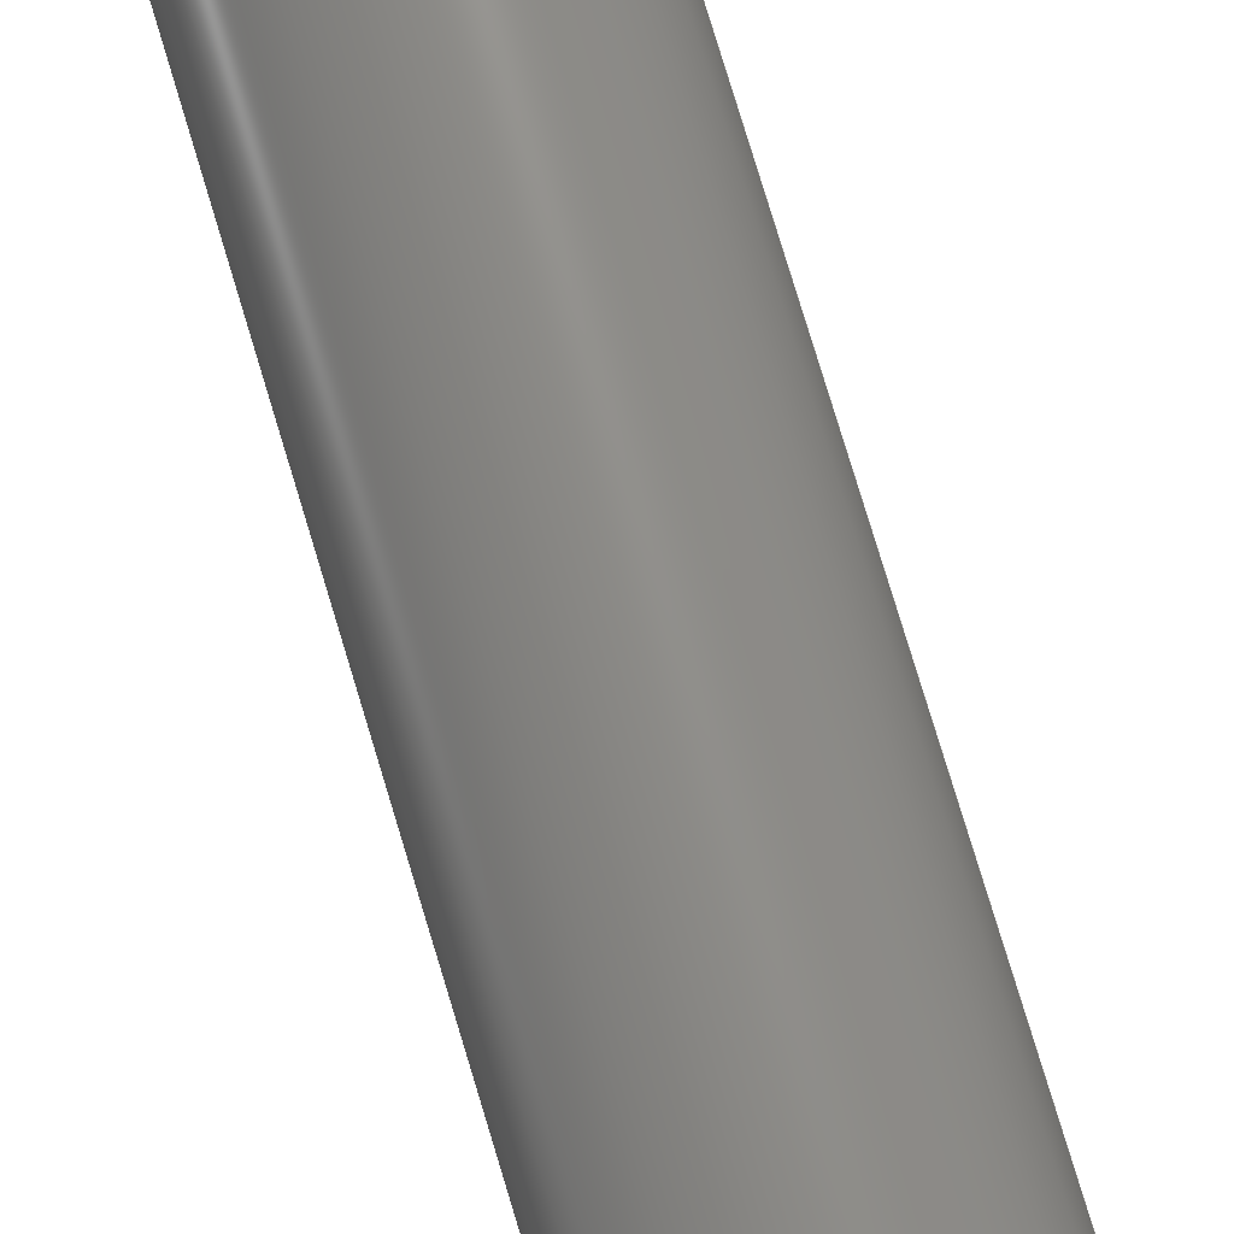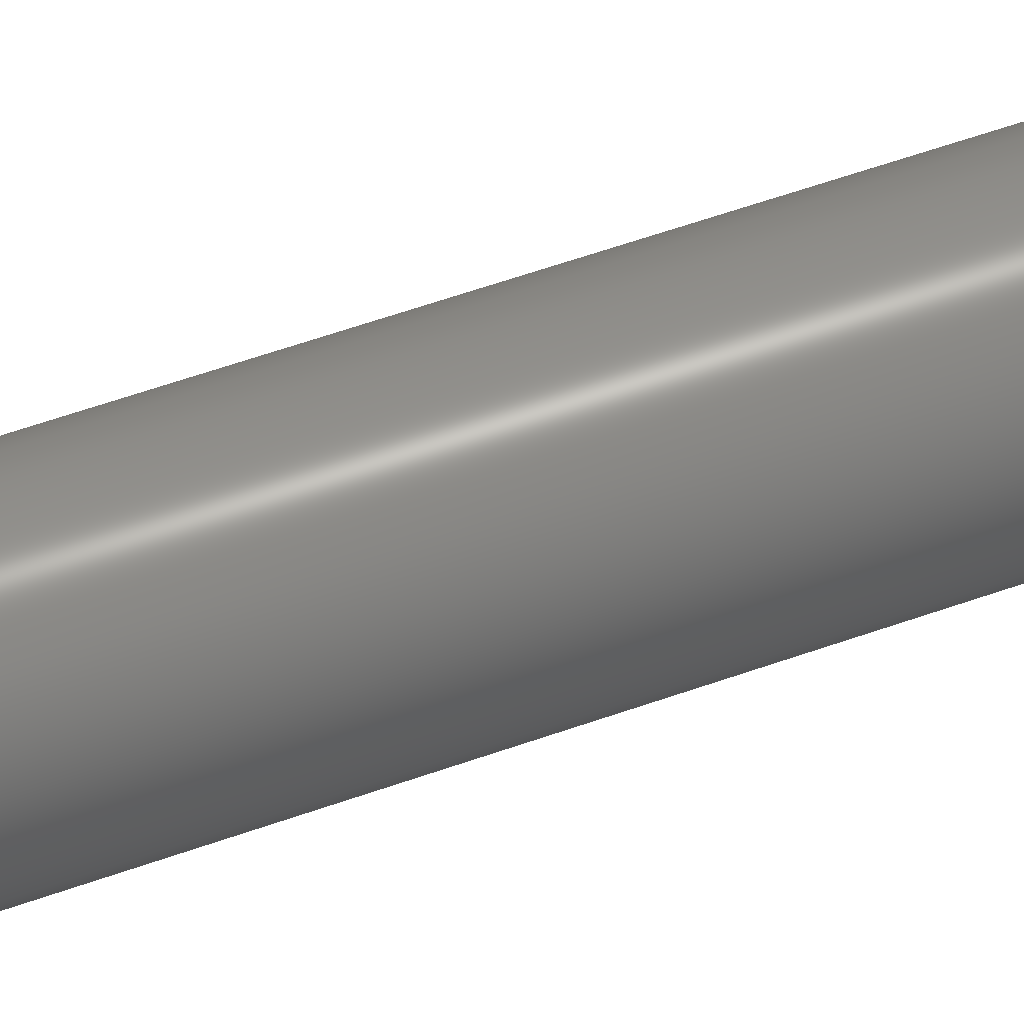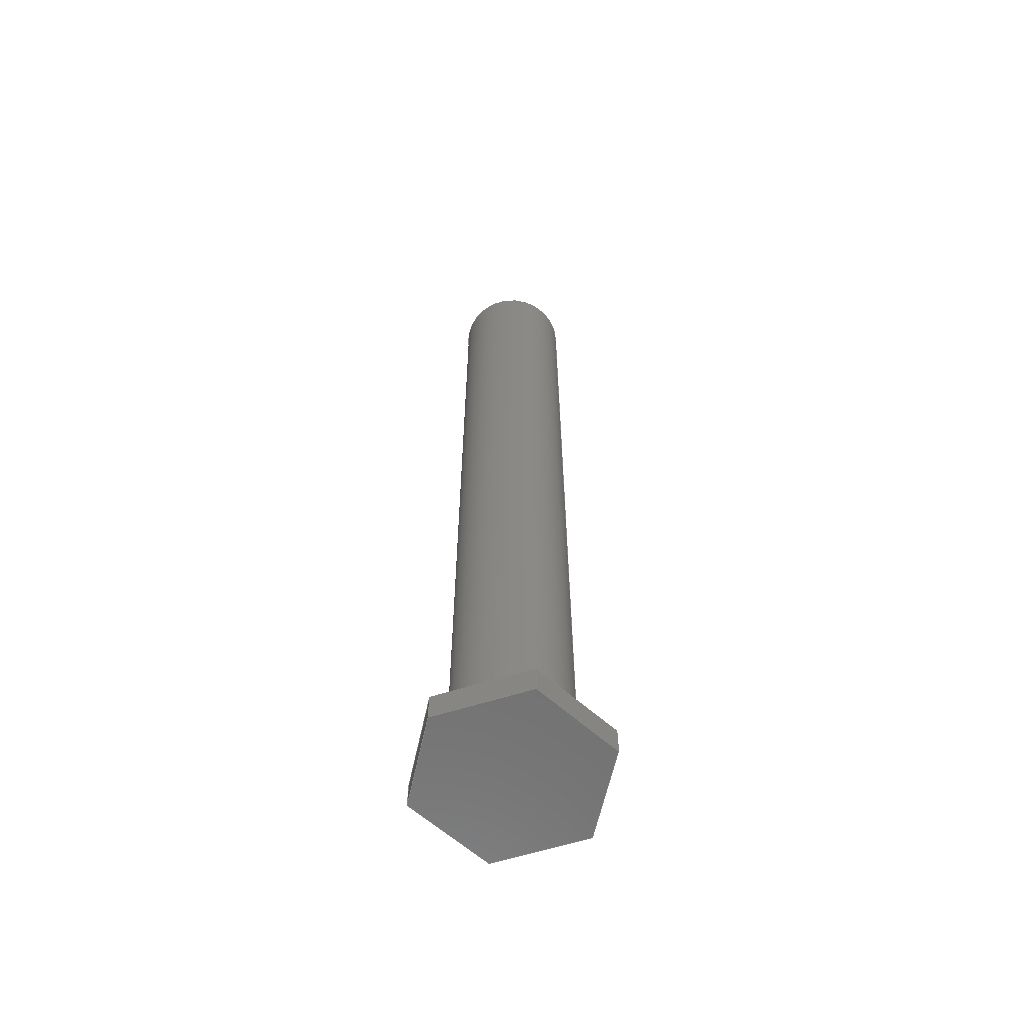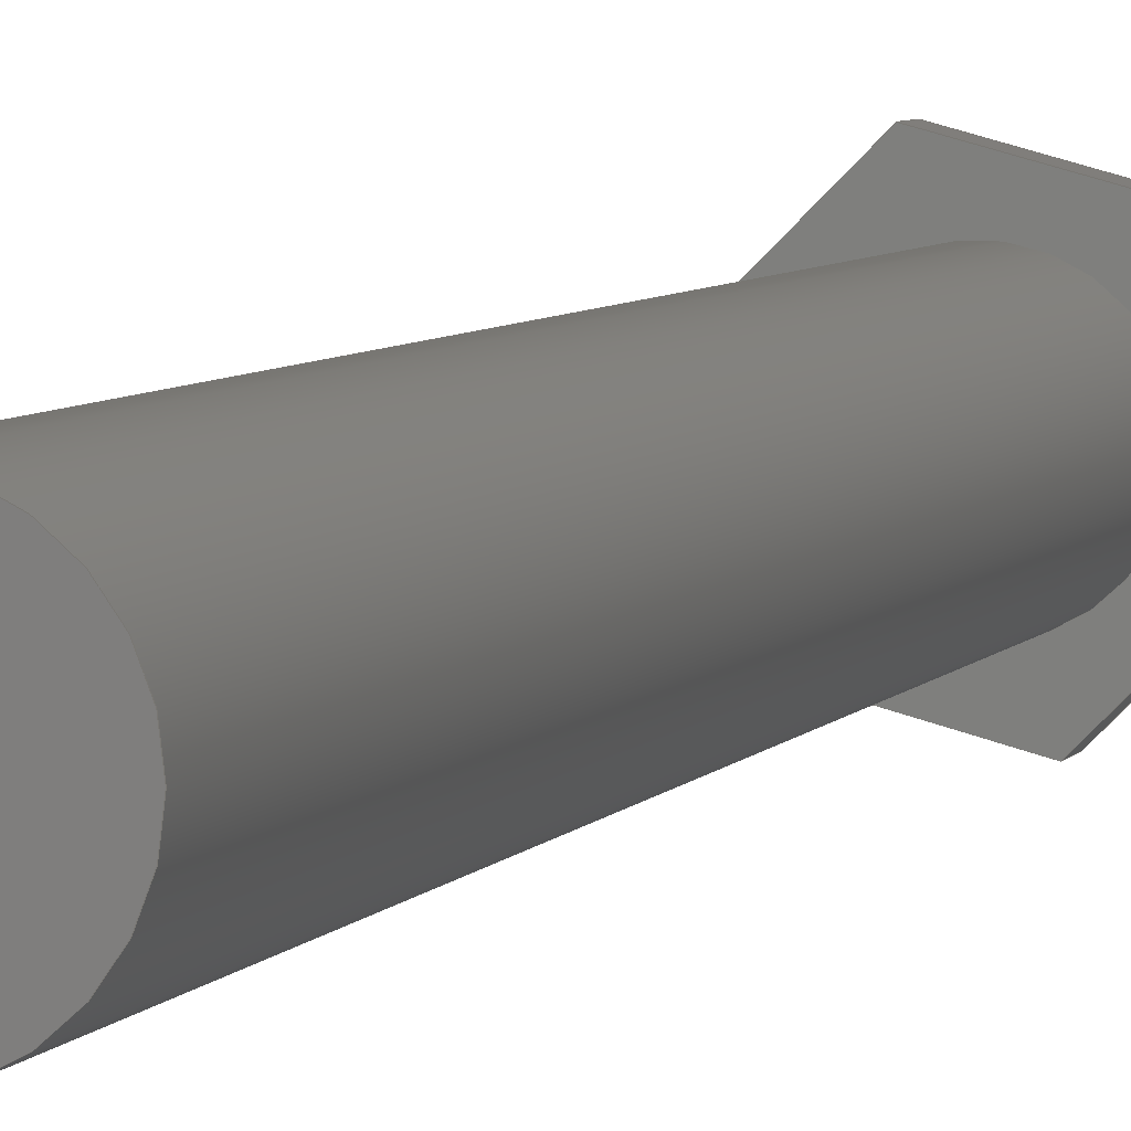
<metadata>
{"format":"step","ext":"step","renderer":"f3d","projection":"perspective","resolution":1024,"background":"white","views":[{"elev":74.9,"azim":-16.6,"up":"+Z"},{"elev":56.5,"azim":-110.6,"up":"+Z"},{"elev":-61.6,"azim":2.7,"up":"+Y"},{"elev":4.7,"azim":-164.7,"up":"+Z"}]}
</metadata>
<code>
ISO-10303-21;
DATA;
#1=MECHANICAL_DESIGN_GEOMETRIC_PRESENTATION_REPRESENTATION('',(#4),#285);
#2=SHAPE_REPRESENTATION_RELATIONSHIP('SRR','None',#292,#3);
#3=ADVANCED_BREP_SHAPE_REPRESENTATION('',(#5),#284);
#4=STYLED_ITEM('',(#301),#5);
#5=MANIFOLD_SOLID_BREP('Body3',#165);
#6=FACE_BOUND('',#35,.T.);
#7=PLANE('',#182);
#8=PLANE('',#183);
#9=PLANE('',#184);
#10=PLANE('',#185);
#11=PLANE('',#186);
#12=PLANE('',#187);
#13=PLANE('',#188);
#14=PLANE('',#189);
#15=PLANE('',#190);
#16=FACE_OUTER_BOUND('',#26,.T.);
#17=FACE_OUTER_BOUND('',#27,.T.);
#18=FACE_OUTER_BOUND('',#28,.T.);
#19=FACE_OUTER_BOUND('',#29,.T.);
#20=FACE_OUTER_BOUND('',#30,.T.);
#21=FACE_OUTER_BOUND('',#31,.T.);
#22=FACE_OUTER_BOUND('',#32,.T.);
#23=FACE_OUTER_BOUND('',#33,.T.);
#24=FACE_OUTER_BOUND('',#34,.T.);
#25=FACE_OUTER_BOUND('',#36,.T.);
#26=EDGE_LOOP('',(#112,#113,#114,#115));
#27=EDGE_LOOP('',(#116));
#28=EDGE_LOOP('',(#117,#118,#119,#120));
#29=EDGE_LOOP('',(#121,#122,#123,#124));
#30=EDGE_LOOP('',(#125,#126,#127,#128));
#31=EDGE_LOOP('',(#129,#130,#131,#132));
#32=EDGE_LOOP('',(#133,#134,#135,#136));
#33=EDGE_LOOP('',(#137,#138,#139,#140));
#34=EDGE_LOOP('',(#141,#142,#143,#144,#145,#146));
#35=EDGE_LOOP('',(#147));
#36=EDGE_LOOP('',(#148,#149,#150,#151,#152,#153));
#37=LINE('',#241,#56);
#38=LINE('',#247,#57);
#39=LINE('',#249,#58);
#40=LINE('',#251,#59);
#41=LINE('',#252,#60);
#42=LINE('',#255,#61);
#43=LINE('',#257,#62);
#44=LINE('',#258,#63);
#45=LINE('',#261,#64);
#46=LINE('',#263,#65);
#47=LINE('',#264,#66);
#48=LINE('',#267,#67);
#49=LINE('',#269,#68);
#50=LINE('',#270,#69);
#51=LINE('',#273,#70);
#52=LINE('',#275,#71);
#53=LINE('',#276,#72);
#54=LINE('',#278,#73);
#55=LINE('',#279,#74);
#56=VECTOR('',#197,0.2);
#57=VECTOR('',#204,1);
#58=VECTOR('',#205,1);
#59=VECTOR('',#206,1);
#60=VECTOR('',#207,1);
#61=VECTOR('',#210,1);
#62=VECTOR('',#211,1);
#63=VECTOR('',#212,1);
#64=VECTOR('',#215,1);
#65=VECTOR('',#216,1);
#66=VECTOR('',#217,1);
#67=VECTOR('',#220,1);
#68=VECTOR('',#221,1);
#69=VECTOR('',#222,1);
#70=VECTOR('',#225,1);
#71=VECTOR('',#226,1);
#72=VECTOR('',#227,1);
#73=VECTOR('',#230,1);
#74=VECTOR('',#231,1);
#75=CIRCLE('',#180,0.2);
#76=CIRCLE('',#181,0.2);
#77=VERTEX_POINT('',#238);
#78=VERTEX_POINT('',#240);
#79=VERTEX_POINT('',#245);
#80=VERTEX_POINT('',#246);
#81=VERTEX_POINT('',#248);
#82=VERTEX_POINT('',#250);
#83=VERTEX_POINT('',#254);
#84=VERTEX_POINT('',#256);
#85=VERTEX_POINT('',#260);
#86=VERTEX_POINT('',#262);
#87=VERTEX_POINT('',#266);
#88=VERTEX_POINT('',#268);
#89=VERTEX_POINT('',#272);
#90=VERTEX_POINT('',#274);
#91=EDGE_CURVE('',#77,#77,#75,.T.);
#92=EDGE_CURVE('',#77,#78,#37,.T.);
#93=EDGE_CURVE('',#78,#78,#76,.T.);
#94=EDGE_CURVE('',#79,#80,#38,.T.);
#95=EDGE_CURVE('',#80,#81,#39,.T.);
#96=EDGE_CURVE('',#82,#81,#40,.T.);
#97=EDGE_CURVE('',#79,#82,#41,.T.);
#98=EDGE_CURVE('',#83,#79,#42,.T.);
#99=EDGE_CURVE('',#84,#82,#43,.T.);
#100=EDGE_CURVE('',#83,#84,#44,.T.);
#101=EDGE_CURVE('',#85,#83,#45,.T.);
#102=EDGE_CURVE('',#86,#84,#46,.T.);
#103=EDGE_CURVE('',#85,#86,#47,.T.);
#104=EDGE_CURVE('',#87,#85,#48,.T.);
#105=EDGE_CURVE('',#88,#86,#49,.T.);
#106=EDGE_CURVE('',#87,#88,#50,.T.);
#107=EDGE_CURVE('',#89,#87,#51,.T.);
#108=EDGE_CURVE('',#90,#88,#52,.T.);
#109=EDGE_CURVE('',#89,#90,#53,.T.);
#110=EDGE_CURVE('',#80,#89,#54,.T.);
#111=EDGE_CURVE('',#81,#90,#55,.T.);
#112=ORIENTED_EDGE('',*,*,#91,.F.);
#113=ORIENTED_EDGE('',*,*,#92,.T.);
#114=ORIENTED_EDGE('',*,*,#93,.F.);
#115=ORIENTED_EDGE('',*,*,#92,.F.);
#116=ORIENTED_EDGE('',*,*,#91,.T.);
#117=ORIENTED_EDGE('',*,*,#94,.T.);
#118=ORIENTED_EDGE('',*,*,#95,.T.);
#119=ORIENTED_EDGE('',*,*,#96,.F.);
#120=ORIENTED_EDGE('',*,*,#97,.F.);
#121=ORIENTED_EDGE('',*,*,#98,.T.);
#122=ORIENTED_EDGE('',*,*,#97,.T.);
#123=ORIENTED_EDGE('',*,*,#99,.F.);
#124=ORIENTED_EDGE('',*,*,#100,.F.);
#125=ORIENTED_EDGE('',*,*,#101,.T.);
#126=ORIENTED_EDGE('',*,*,#100,.T.);
#127=ORIENTED_EDGE('',*,*,#102,.F.);
#128=ORIENTED_EDGE('',*,*,#103,.F.);
#129=ORIENTED_EDGE('',*,*,#104,.T.);
#130=ORIENTED_EDGE('',*,*,#103,.T.);
#131=ORIENTED_EDGE('',*,*,#105,.F.);
#132=ORIENTED_EDGE('',*,*,#106,.F.);
#133=ORIENTED_EDGE('',*,*,#107,.T.);
#134=ORIENTED_EDGE('',*,*,#106,.T.);
#135=ORIENTED_EDGE('',*,*,#108,.F.);
#136=ORIENTED_EDGE('',*,*,#109,.F.);
#137=ORIENTED_EDGE('',*,*,#110,.T.);
#138=ORIENTED_EDGE('',*,*,#109,.T.);
#139=ORIENTED_EDGE('',*,*,#111,.F.);
#140=ORIENTED_EDGE('',*,*,#95,.F.);
#141=ORIENTED_EDGE('',*,*,#111,.T.);
#142=ORIENTED_EDGE('',*,*,#108,.T.);
#143=ORIENTED_EDGE('',*,*,#105,.T.);
#144=ORIENTED_EDGE('',*,*,#102,.T.);
#145=ORIENTED_EDGE('',*,*,#99,.T.);
#146=ORIENTED_EDGE('',*,*,#96,.T.);
#147=ORIENTED_EDGE('',*,*,#93,.T.);
#148=ORIENTED_EDGE('',*,*,#110,.F.);
#149=ORIENTED_EDGE('',*,*,#94,.F.);
#150=ORIENTED_EDGE('',*,*,#98,.F.);
#151=ORIENTED_EDGE('',*,*,#101,.F.);
#152=ORIENTED_EDGE('',*,*,#104,.F.);
#153=ORIENTED_EDGE('',*,*,#107,.F.);
#154=CYLINDRICAL_SURFACE('',#179,0.2);
#155=ADVANCED_FACE('',(#16),#154,.T.);
#156=ADVANCED_FACE('',(#17),#7,.T.);
#157=ADVANCED_FACE('',(#18),#8,.T.);
#158=ADVANCED_FACE('',(#19),#9,.T.);
#159=ADVANCED_FACE('',(#20),#10,.T.);
#160=ADVANCED_FACE('',(#21),#11,.T.);
#161=ADVANCED_FACE('',(#22),#12,.T.);
#162=ADVANCED_FACE('',(#23),#13,.T.);
#163=ADVANCED_FACE('',(#24,#6),#14,.T.);
#164=ADVANCED_FACE('',(#25),#15,.F.);
#165=CLOSED_SHELL('',(#155,#156,#157,#158,#159,#160,#161,#162,#163,#164));
#166=DERIVED_UNIT_ELEMENT(#168,1);
#167=DERIVED_UNIT_ELEMENT(#287,3);
#168=(
MASS_UNIT()
NAMED_UNIT(*)
SI_UNIT(.KILO.,.GRAM.)
);
#169=DERIVED_UNIT((#166,#167));
#170=MEASURE_REPRESENTATION_ITEM('density measure',
POSITIVE_RATIO_MEASURE(7850),#169);
#171=PROPERTY_DEFINITION_REPRESENTATION(#176,#173);
#172=PROPERTY_DEFINITION_REPRESENTATION(#177,#174);
#173=REPRESENTATION('material name',(#175),#284);
#174=REPRESENTATION('density',(#170),#284);
#175=DESCRIPTIVE_REPRESENTATION_ITEM('Steel','Steel');
#176=PROPERTY_DEFINITION('material property','material name',#294);
#177=PROPERTY_DEFINITION('material property','density of part',#294);
#178=AXIS2_PLACEMENT_3D('placement',#236,#191,#192);
#179=AXIS2_PLACEMENT_3D('',#237,#193,#194);
#180=AXIS2_PLACEMENT_3D('',#239,#195,#196);
#181=AXIS2_PLACEMENT_3D('',#242,#198,#199);
#182=AXIS2_PLACEMENT_3D('',#243,#200,#201);
#183=AXIS2_PLACEMENT_3D('',#244,#202,#203);
#184=AXIS2_PLACEMENT_3D('',#253,#208,#209);
#185=AXIS2_PLACEMENT_3D('',#259,#213,#214);
#186=AXIS2_PLACEMENT_3D('',#265,#218,#219);
#187=AXIS2_PLACEMENT_3D('',#271,#223,#224);
#188=AXIS2_PLACEMENT_3D('',#277,#228,#229);
#189=AXIS2_PLACEMENT_3D('',#280,#232,#233);
#190=AXIS2_PLACEMENT_3D('',#281,#234,#235);
#191=DIRECTION('axis',(0,0,1));
#192=DIRECTION('refdir',(1,0,0));
#193=DIRECTION('center_axis',(0,1,0));
#194=DIRECTION('ref_axis',(-1,0,0));
#195=DIRECTION('center_axis',(0,1,0));
#196=DIRECTION('ref_axis',(-1,0,0));
#197=DIRECTION('',(0,-1,0));
#198=DIRECTION('center_axis',(0,-1,0));
#199=DIRECTION('ref_axis',(1,0,0));
#200=DIRECTION('center_axis',(0,1,0));
#201=DIRECTION('ref_axis',(-1,0,0));
#202=DIRECTION('center_axis',(-0.2588,0,0.9659));
#203=DIRECTION('ref_axis',(0.9659,0,0.2588));
#204=DIRECTION('',(0.9659,0,0.2588));
#205=DIRECTION('',(0,1,0));
#206=DIRECTION('',(0.9659,0,0.2588));
#207=DIRECTION('',(0,1,0));
#208=DIRECTION('center_axis',(-0.9659,0,0.2588));
#209=DIRECTION('ref_axis',(0.2588,0,0.9659));
#210=DIRECTION('',(0.2588,0,0.9659));
#211=DIRECTION('',(0.2588,0,0.9659));
#212=DIRECTION('',(0,1,0));
#213=DIRECTION('center_axis',(-0.7071,0,-0.7071));
#214=DIRECTION('ref_axis',(-0.7071,0,0.7071));
#215=DIRECTION('',(-0.7071,0,0.7071));
#216=DIRECTION('',(-0.7071,0,0.7071));
#217=DIRECTION('',(0,1,0));
#218=DIRECTION('center_axis',(0.2588,0,-0.9659));
#219=DIRECTION('ref_axis',(-0.9659,0,-0.2588));
#220=DIRECTION('',(-0.9659,0,-0.2588));
#221=DIRECTION('',(-0.9659,0,-0.2588));
#222=DIRECTION('',(0,1,0));
#223=DIRECTION('center_axis',(0.9659,0,-0.2588));
#224=DIRECTION('ref_axis',(-0.2588,0,-0.9659));
#225=DIRECTION('',(-0.2588,0,-0.9659));
#226=DIRECTION('',(-0.2588,0,-0.9659));
#227=DIRECTION('',(0,1,0));
#228=DIRECTION('center_axis',(0.7071,0,0.7071));
#229=DIRECTION('ref_axis',(0.7071,0,-0.7071));
#230=DIRECTION('',(0.7071,0,-0.7071));
#231=DIRECTION('',(0.7071,0,-0.7071));
#232=DIRECTION('center_axis',(0,1,0));
#233=DIRECTION('ref_axis',(1,0,0));
#234=DIRECTION('center_axis',(0,1,0));
#235=DIRECTION('ref_axis',(1,0,0));
#236=CARTESIAN_POINT('',(0,0,0));
#237=CARTESIAN_POINT('Origin',(0,0.1,0));
#238=CARTESIAN_POINT('',(0.2,3.3,-2.449e-17));
#239=CARTESIAN_POINT('Origin',(0,3.3,0));
#240=CARTESIAN_POINT('',(0.2,0.1,-2.449e-17));
#241=CARTESIAN_POINT('',(0.2,0.1,-2.449e-17));
#242=CARTESIAN_POINT('Origin',(0,0.1,0));
#243=CARTESIAN_POINT('Origin',(0,3.3,0));
#244=CARTESIAN_POINT('Origin',(-0.2309,0,0.2309));
#245=CARTESIAN_POINT('',(-0.2309,0,0.2309));
#246=CARTESIAN_POINT('',(0.08453,0,0.3155));
#247=CARTESIAN_POINT('',(-0.2309,0,0.2309));
#248=CARTESIAN_POINT('',(0.08453,0.1,0.3155));
#249=CARTESIAN_POINT('',(0.08453,0,0.3155));
#250=CARTESIAN_POINT('',(-0.2309,0.1,0.2309));
#251=CARTESIAN_POINT('',(-0.2309,0.1,0.2309));
#252=CARTESIAN_POINT('',(-0.2309,0,0.2309));
#253=CARTESIAN_POINT('Origin',(-0.3155,0,-0.08453));
#254=CARTESIAN_POINT('',(-0.3155,0,-0.08453));
#255=CARTESIAN_POINT('',(-0.3155,0,-0.08453));
#256=CARTESIAN_POINT('',(-0.3155,0.1,-0.08453));
#257=CARTESIAN_POINT('',(-0.3155,0.1,-0.08453));
#258=CARTESIAN_POINT('',(-0.3155,0,-0.08453));
#259=CARTESIAN_POINT('Origin',(-0.08453,0,-0.3155));
#260=CARTESIAN_POINT('',(-0.08453,0,-0.3155));
#261=CARTESIAN_POINT('',(-0.08453,0,-0.3155));
#262=CARTESIAN_POINT('',(-0.08453,0.1,-0.3155));
#263=CARTESIAN_POINT('',(-0.08453,0.1,-0.3155));
#264=CARTESIAN_POINT('',(-0.08453,0,-0.3155));
#265=CARTESIAN_POINT('Origin',(0.2309,0,-0.2309));
#266=CARTESIAN_POINT('',(0.2309,0,-0.2309));
#267=CARTESIAN_POINT('',(0.2309,0,-0.2309));
#268=CARTESIAN_POINT('',(0.2309,0.1,-0.2309));
#269=CARTESIAN_POINT('',(0.2309,0.1,-0.2309));
#270=CARTESIAN_POINT('',(0.2309,0,-0.2309));
#271=CARTESIAN_POINT('Origin',(0.3155,0,0.08453));
#272=CARTESIAN_POINT('',(0.3155,0,0.08453));
#273=CARTESIAN_POINT('',(0.3155,0,0.08453));
#274=CARTESIAN_POINT('',(0.3155,0.1,0.08453));
#275=CARTESIAN_POINT('',(0.3155,0.1,0.08453));
#276=CARTESIAN_POINT('',(0.3155,0,0.08453));
#277=CARTESIAN_POINT('Origin',(0.08453,0,0.3155));
#278=CARTESIAN_POINT('',(0.08453,0,0.3155));
#279=CARTESIAN_POINT('',(0.08453,0.1,0.3155));
#280=CARTESIAN_POINT('Origin',(0,0.1,0));
#281=CARTESIAN_POINT('Origin',(0,0,0));
#282=UNCERTAINTY_MEASURE_WITH_UNIT(LENGTH_MEASURE(0.001),#286,
'DISTANCE_ACCURACY_VALUE',
'Maximum model space distance between geometric entities at asserted c
onnectivities');
#283=UNCERTAINTY_MEASURE_WITH_UNIT(LENGTH_MEASURE(0.001),#286,
'DISTANCE_ACCURACY_VALUE',
'Maximum model space distance between geometric entities at asserted c
onnectivities');
#284=(
GEOMETRIC_REPRESENTATION_CONTEXT(3)
GLOBAL_UNCERTAINTY_ASSIGNED_CONTEXT((#282))
GLOBAL_UNIT_ASSIGNED_CONTEXT((#286,#288,#289))
REPRESENTATION_CONTEXT('','3D')
);
#285=(
GEOMETRIC_REPRESENTATION_CONTEXT(3)
GLOBAL_UNCERTAINTY_ASSIGNED_CONTEXT((#283))
GLOBAL_UNIT_ASSIGNED_CONTEXT((#286,#288,#289))
REPRESENTATION_CONTEXT('','3D')
);
#286=(
LENGTH_UNIT()
NAMED_UNIT(*)
SI_UNIT(.CENTI.,.METRE.)
);
#287=(
LENGTH_UNIT()
NAMED_UNIT(*)
SI_UNIT($,.METRE.)
);
#288=(
NAMED_UNIT(*)
PLANE_ANGLE_UNIT()
SI_UNIT($,.RADIAN.)
);
#289=(
NAMED_UNIT(*)
SI_UNIT($,.STERADIAN.)
SOLID_ANGLE_UNIT()
);
#290=SHAPE_DEFINITION_REPRESENTATION(#291,#292);
#291=PRODUCT_DEFINITION_SHAPE('',$,#294);
#292=SHAPE_REPRESENTATION('',(#178),#284);
#293=PRODUCT_DEFINITION_CONTEXT('part definition',#298,'design');
#294=PRODUCT_DEFINITION('short screw','short screw v1',#295,#293);
#295=PRODUCT_DEFINITION_FORMATION('',$,#300);
#296=PRODUCT_RELATED_PRODUCT_CATEGORY('short screw v1','short screw v1',
(#300));
#297=APPLICATION_PROTOCOL_DEFINITION('international standard',
'automotive_design',2009,#298);
#298=APPLICATION_CONTEXT(
'Core Data for Automotive Mechanical Design Process');
#299=PRODUCT_CONTEXT('part definition',#298,'mechanical');
#300=PRODUCT('short screw','short screw v1',$,(#299));
#301=PRESENTATION_STYLE_ASSIGNMENT((#302));
#302=SURFACE_STYLE_USAGE(.BOTH.,#303);
#303=SURFACE_SIDE_STYLE('',(#304));
#304=SURFACE_STYLE_FILL_AREA(#305);
#305=FILL_AREA_STYLE('Steel - Satin',(#306));
#306=FILL_AREA_STYLE_COLOUR('Steel - Satin',#307);
#307=COLOUR_RGB('Steel - Satin',0.6275,0.6275,0.6275);
ENDSEC;
END-ISO-10303-21;

</code>
